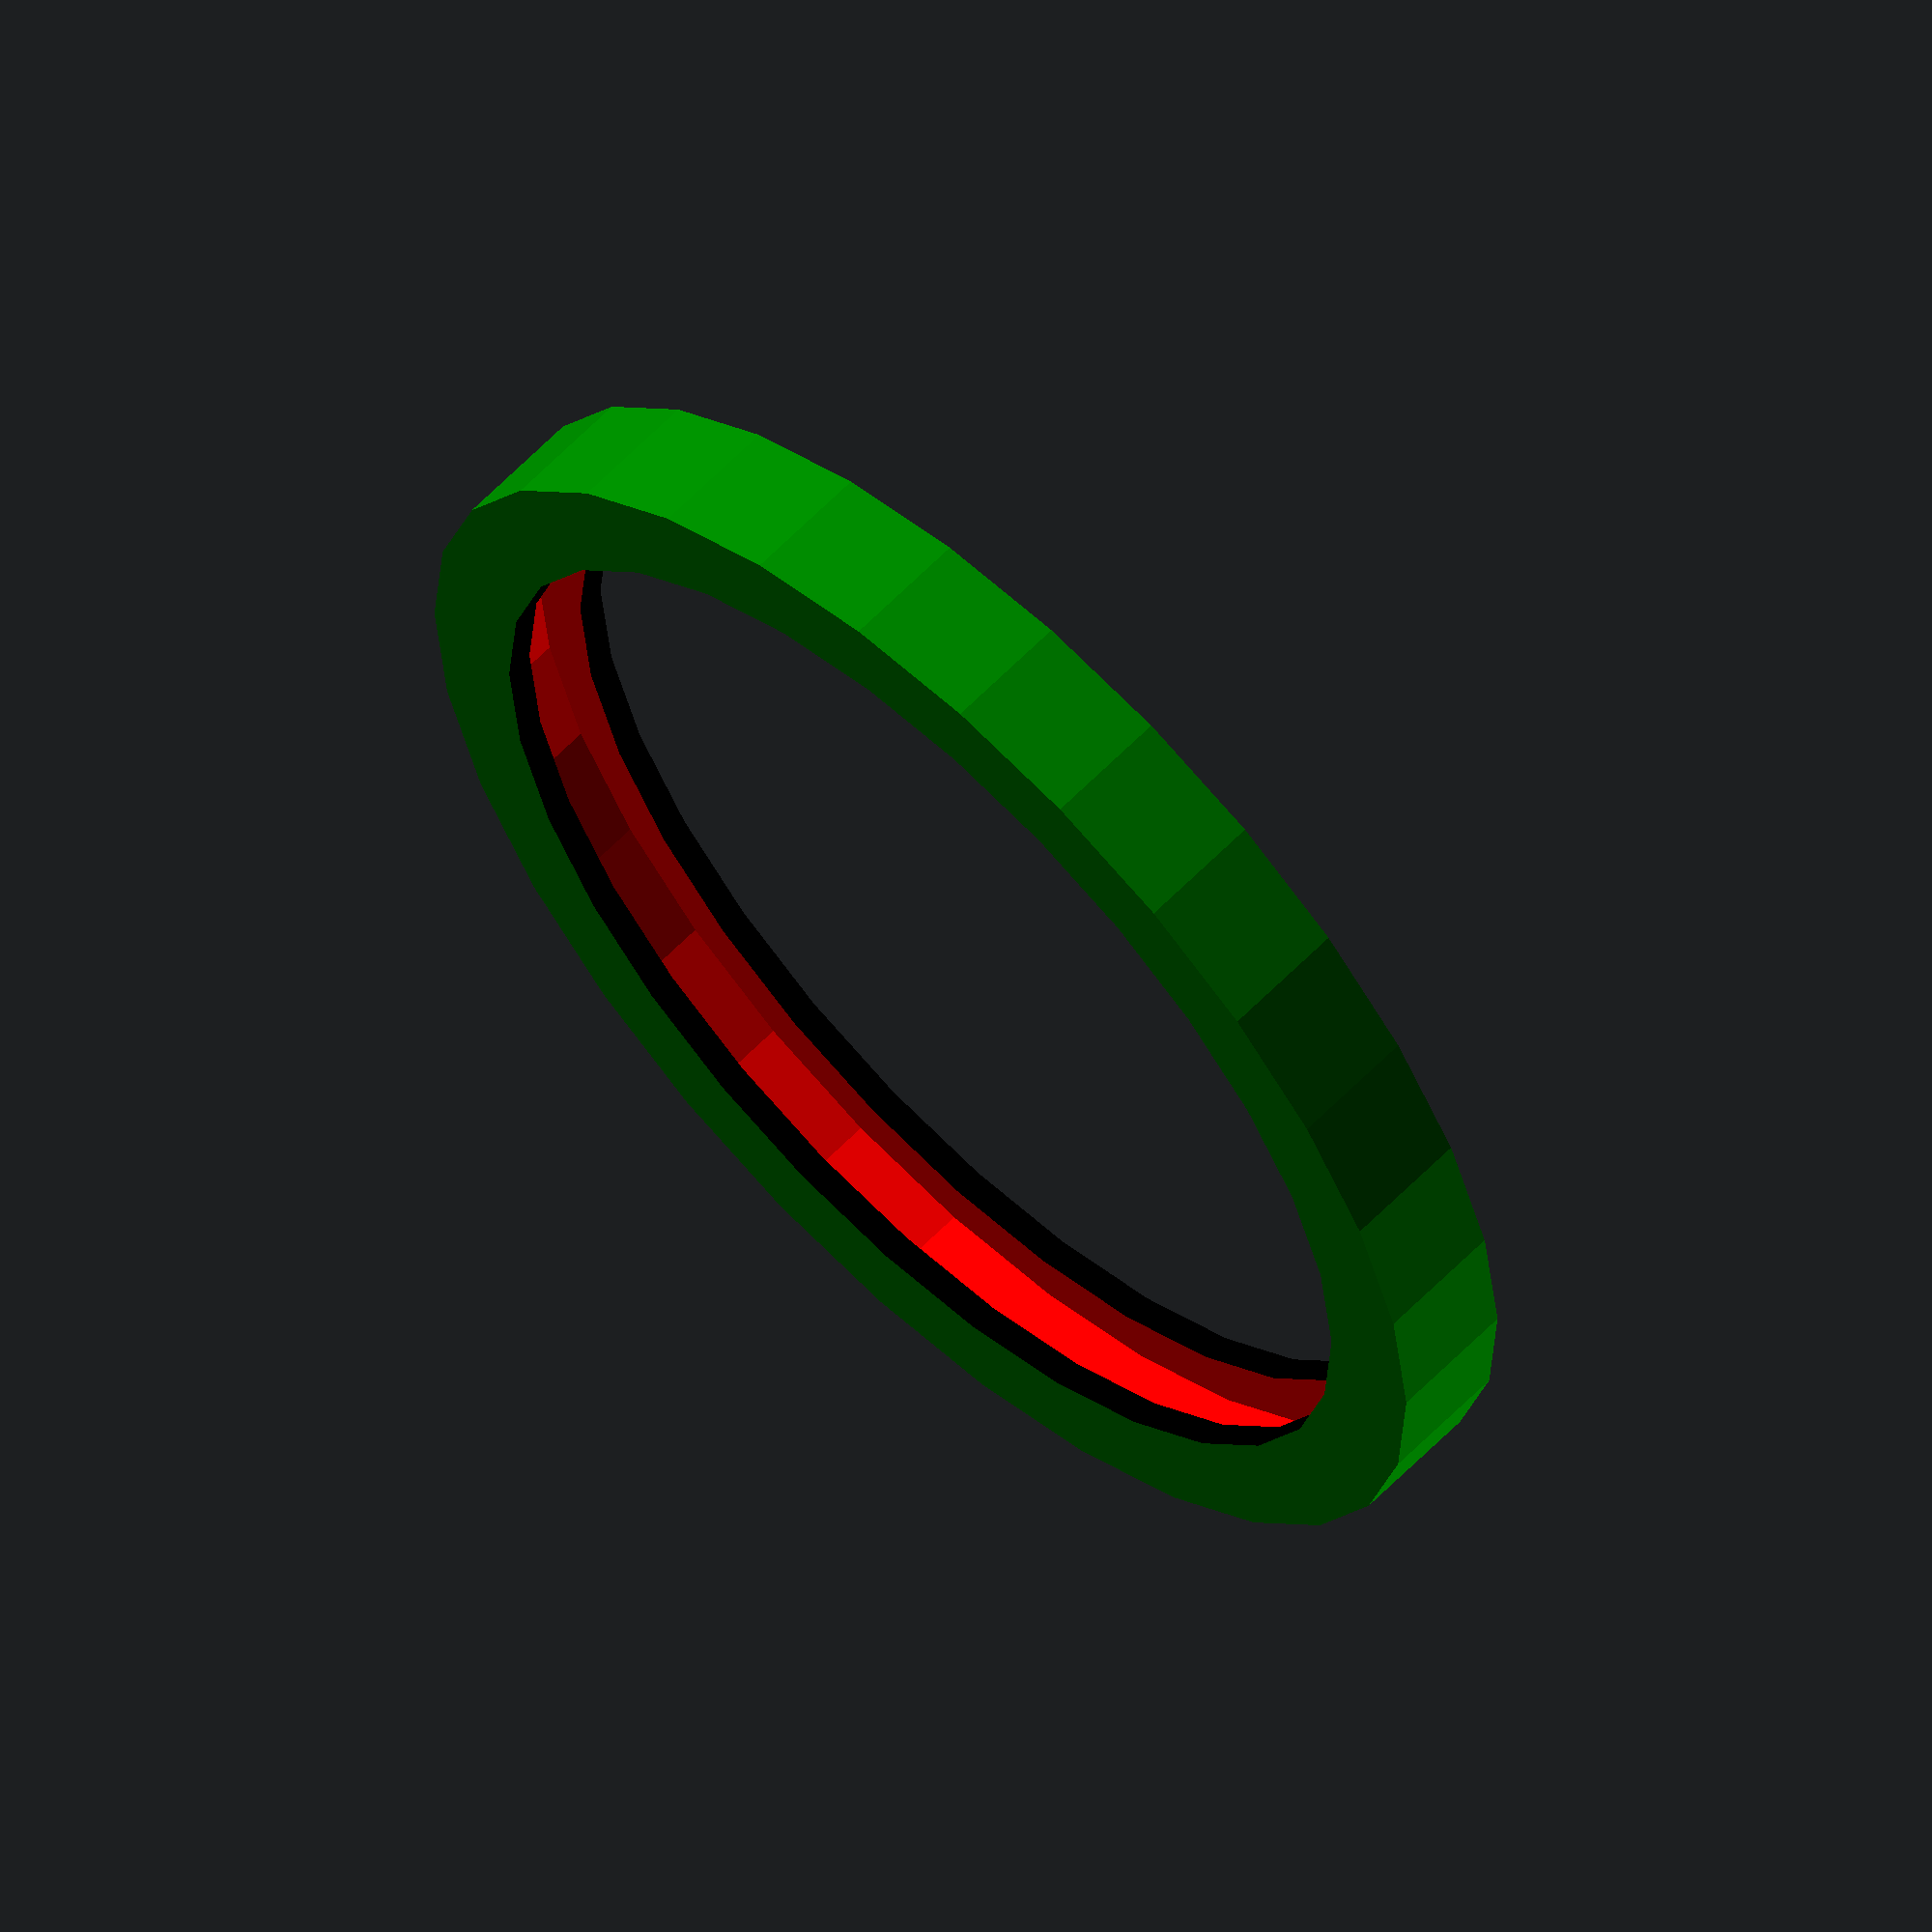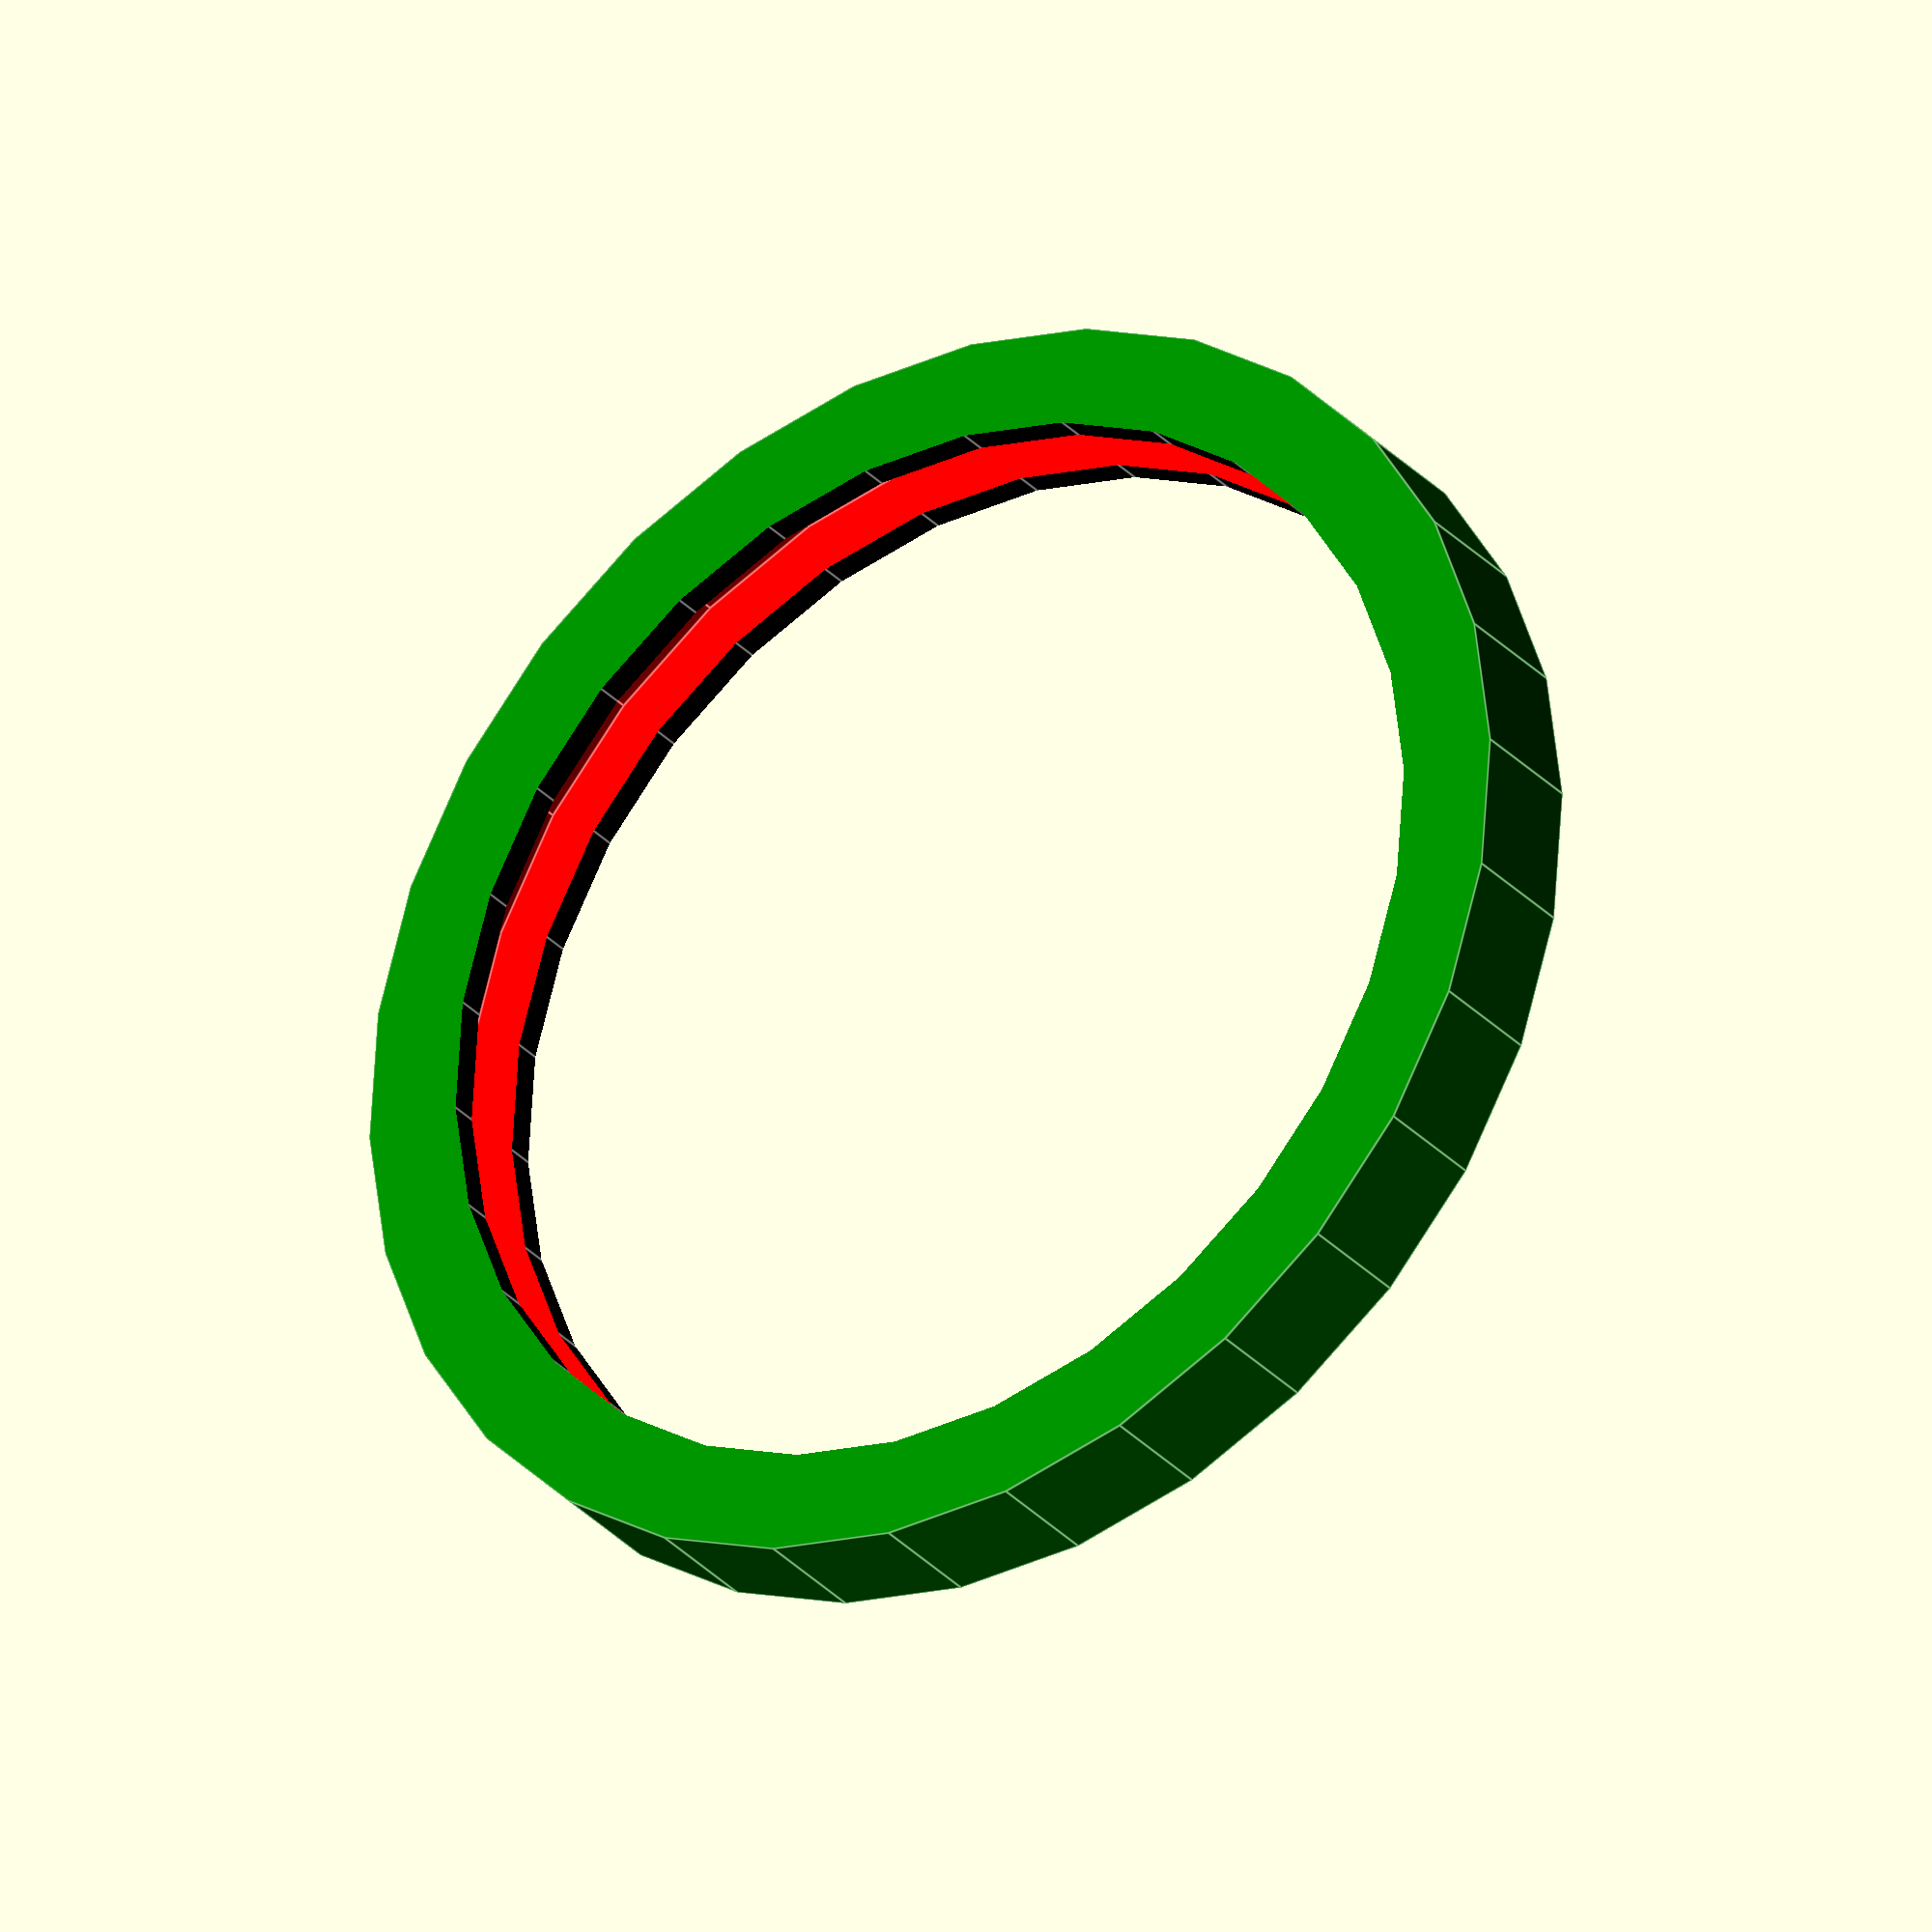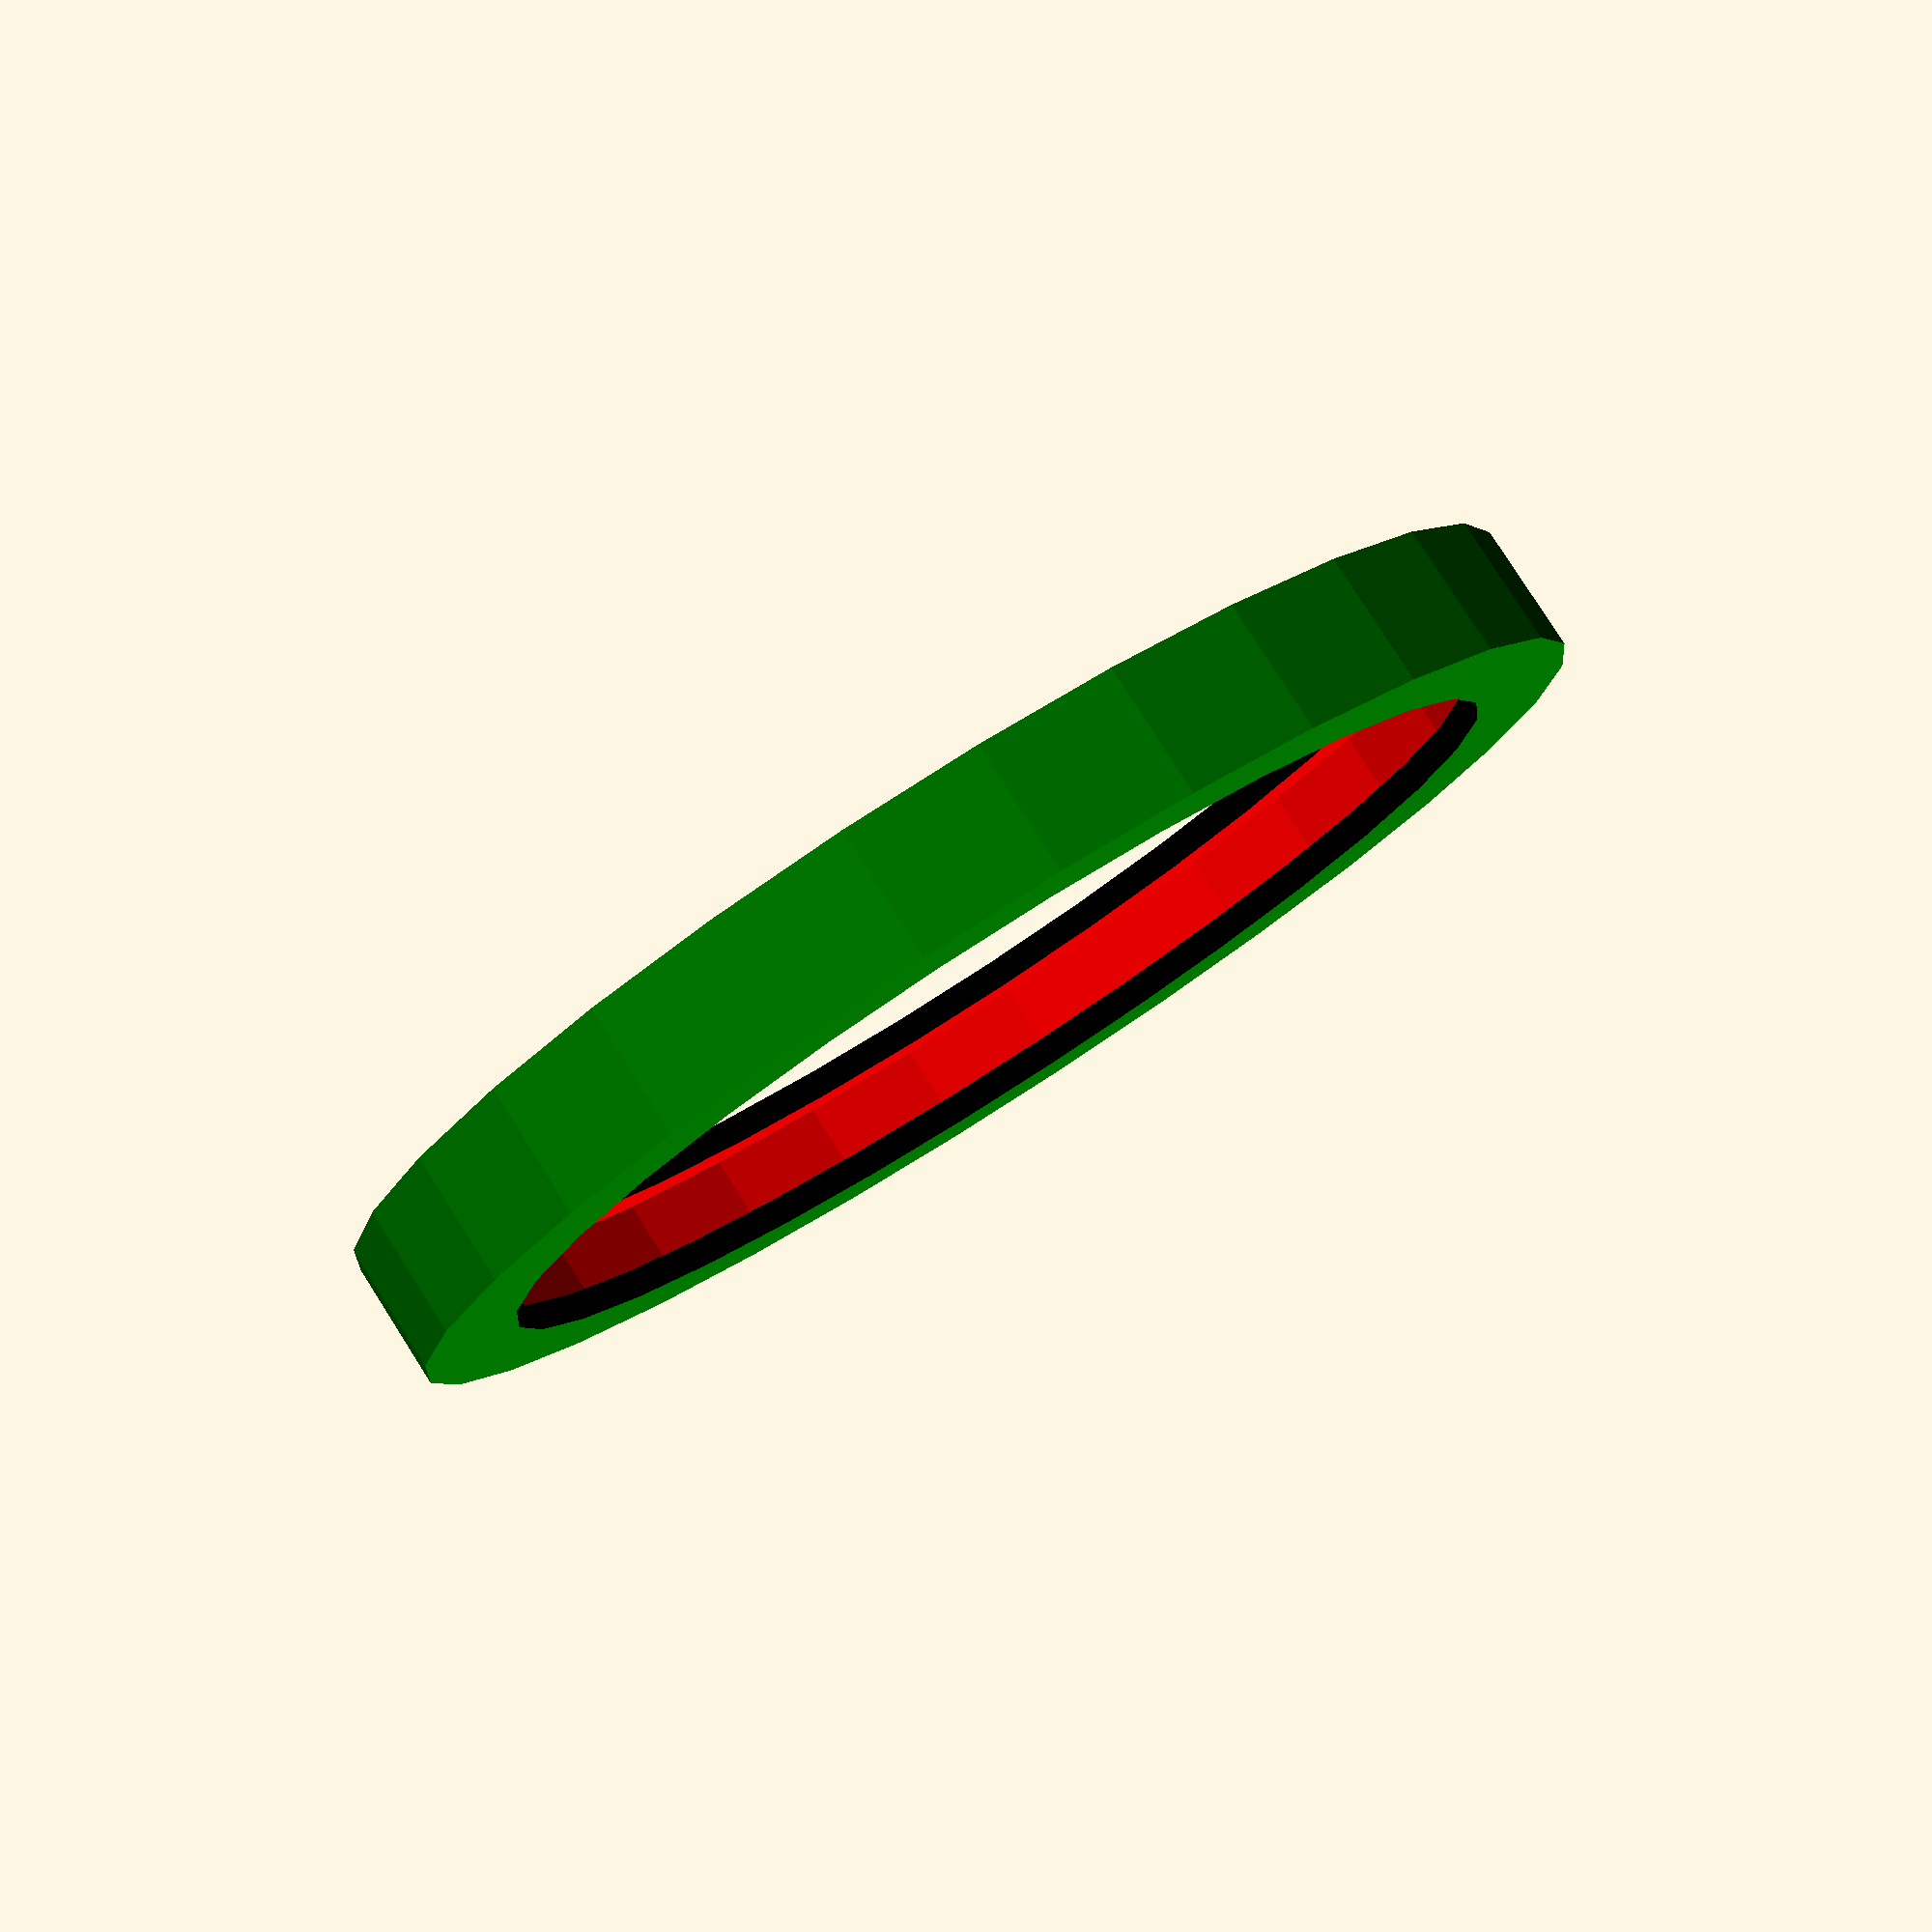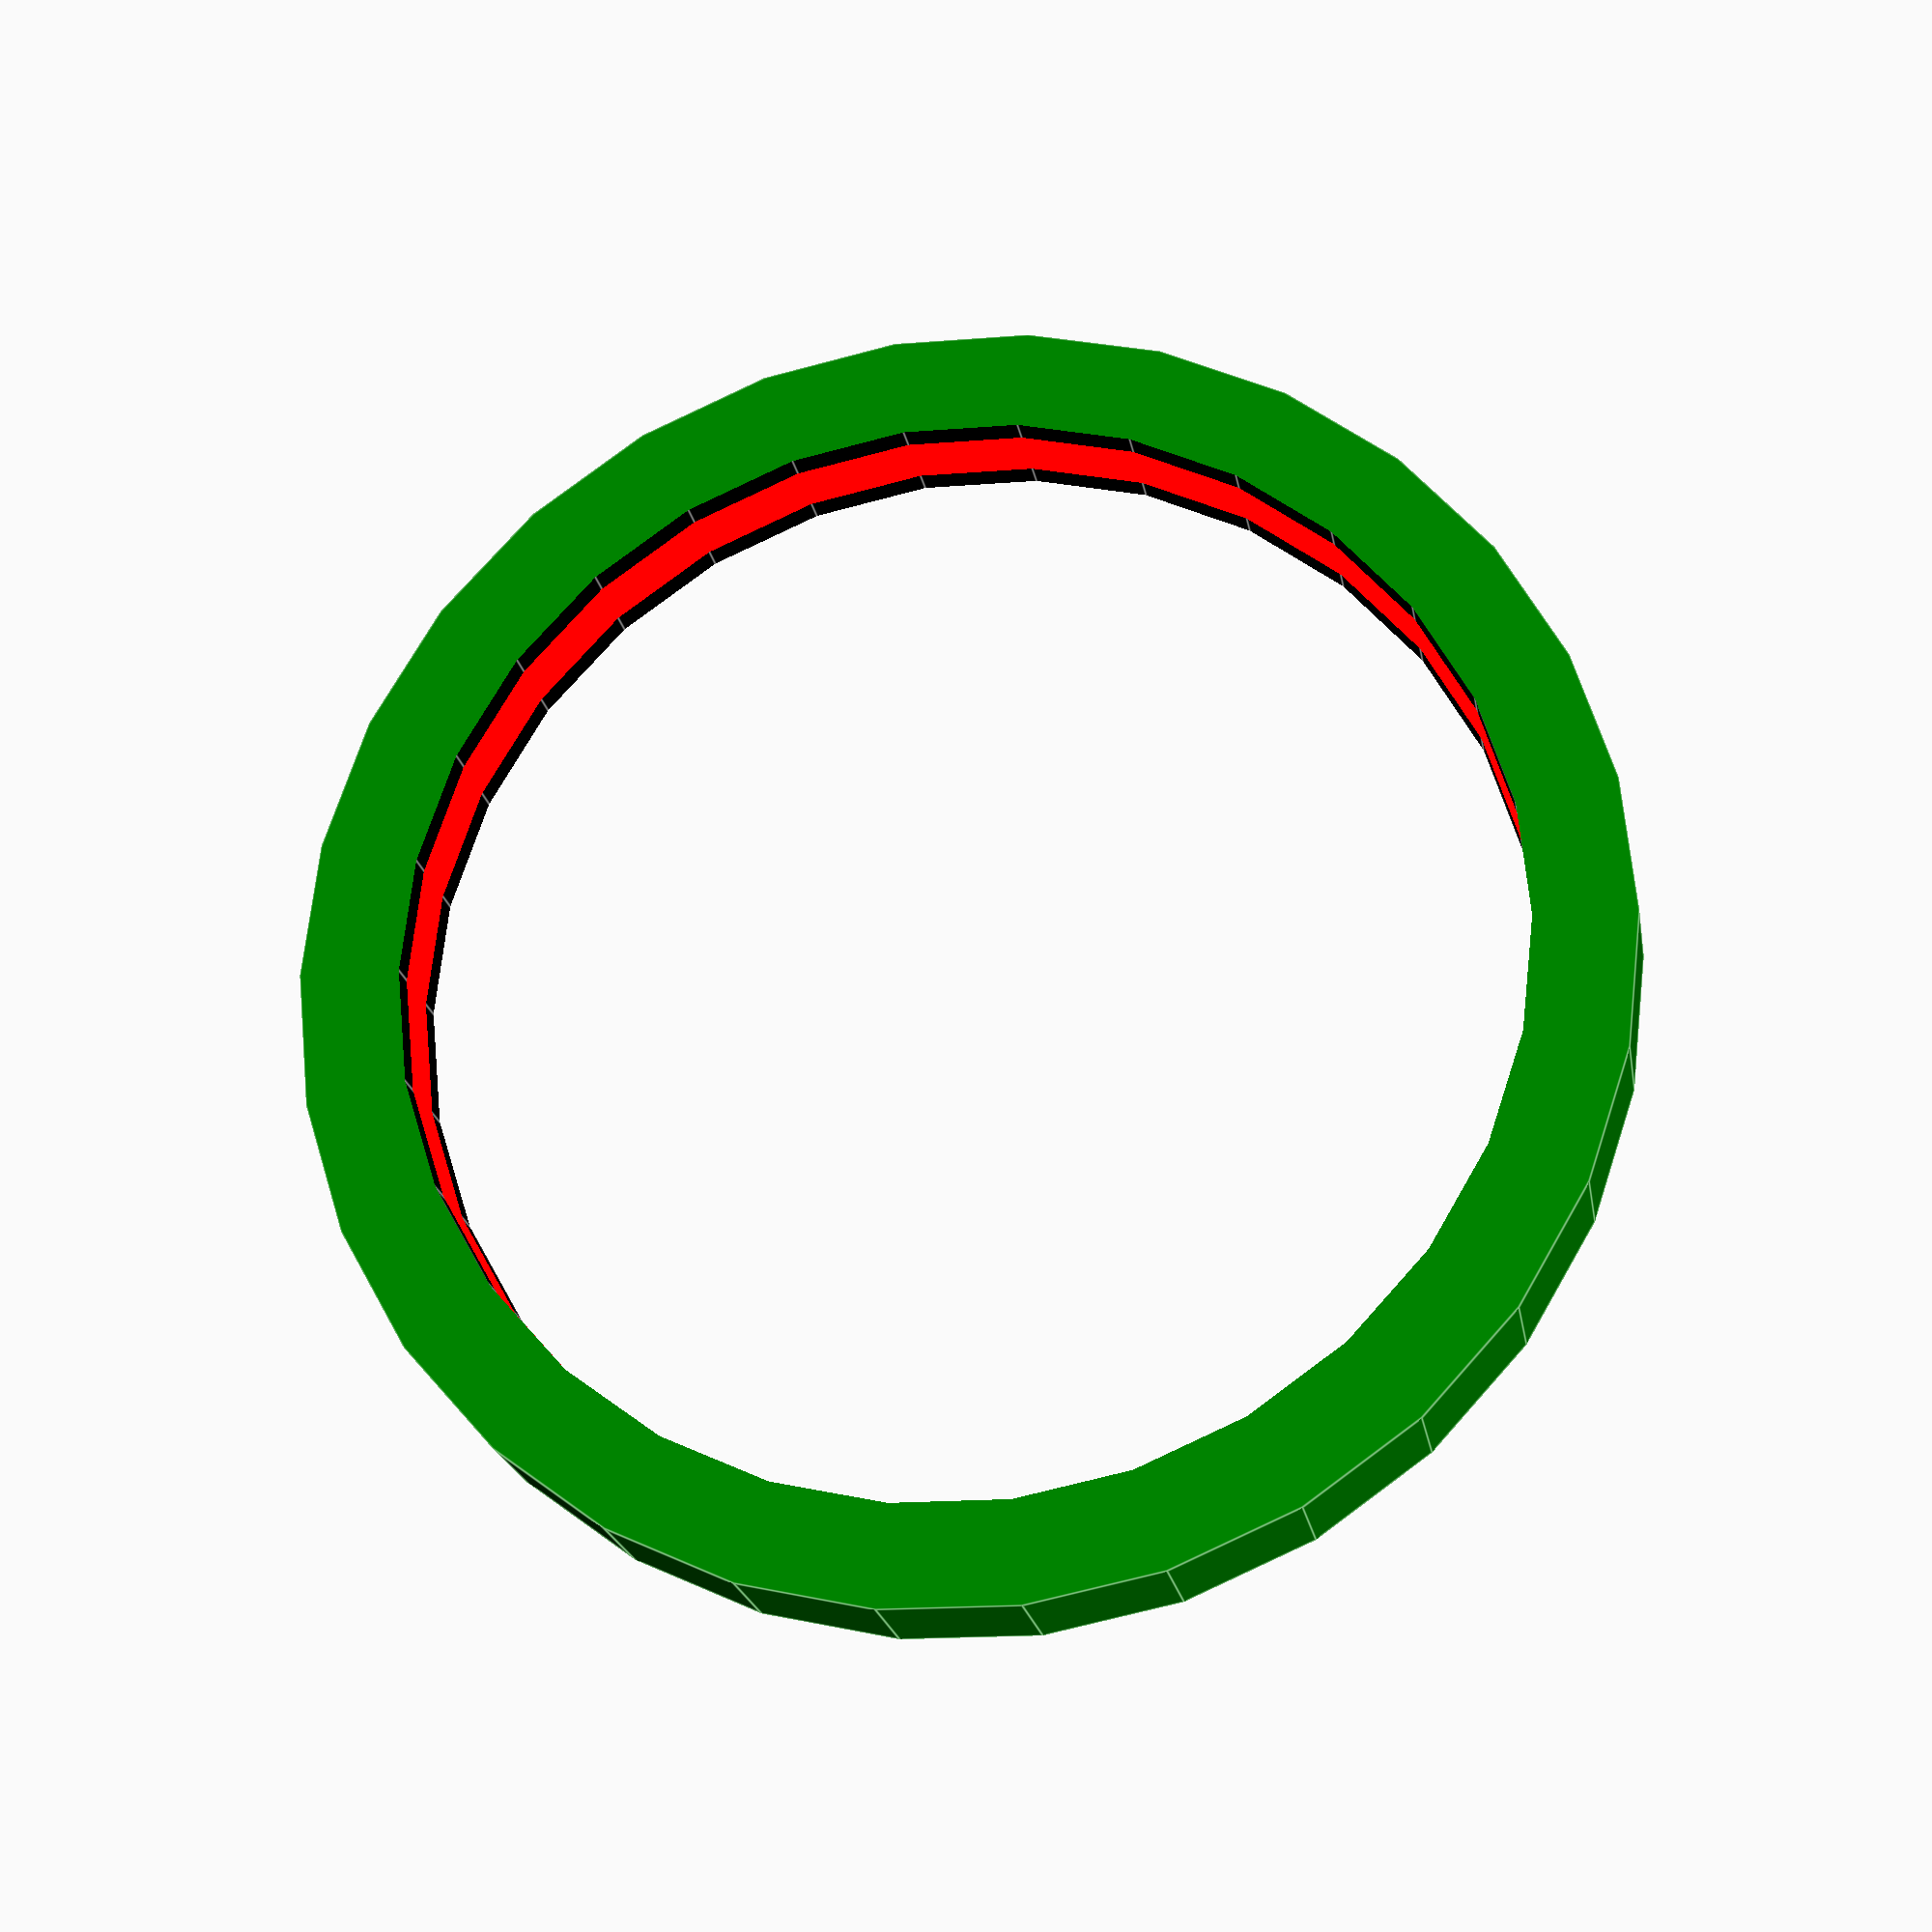
<openscad>
difference() {
    color("green") cylinder(d=45.5, h=4.5, center=true);
    color("red") cylinder(d=42.5, h=2.5, center=true);
    color("black") cylinder(d=38.5, h=5, center=true);
}
</openscad>
<views>
elev=119.3 azim=322.7 roll=136.5 proj=o view=solid
elev=209.6 azim=133.8 roll=326.8 proj=o view=edges
elev=99.3 azim=301.3 roll=32.5 proj=p view=solid
elev=200.2 azim=312.5 roll=170.7 proj=p view=edges
</views>
